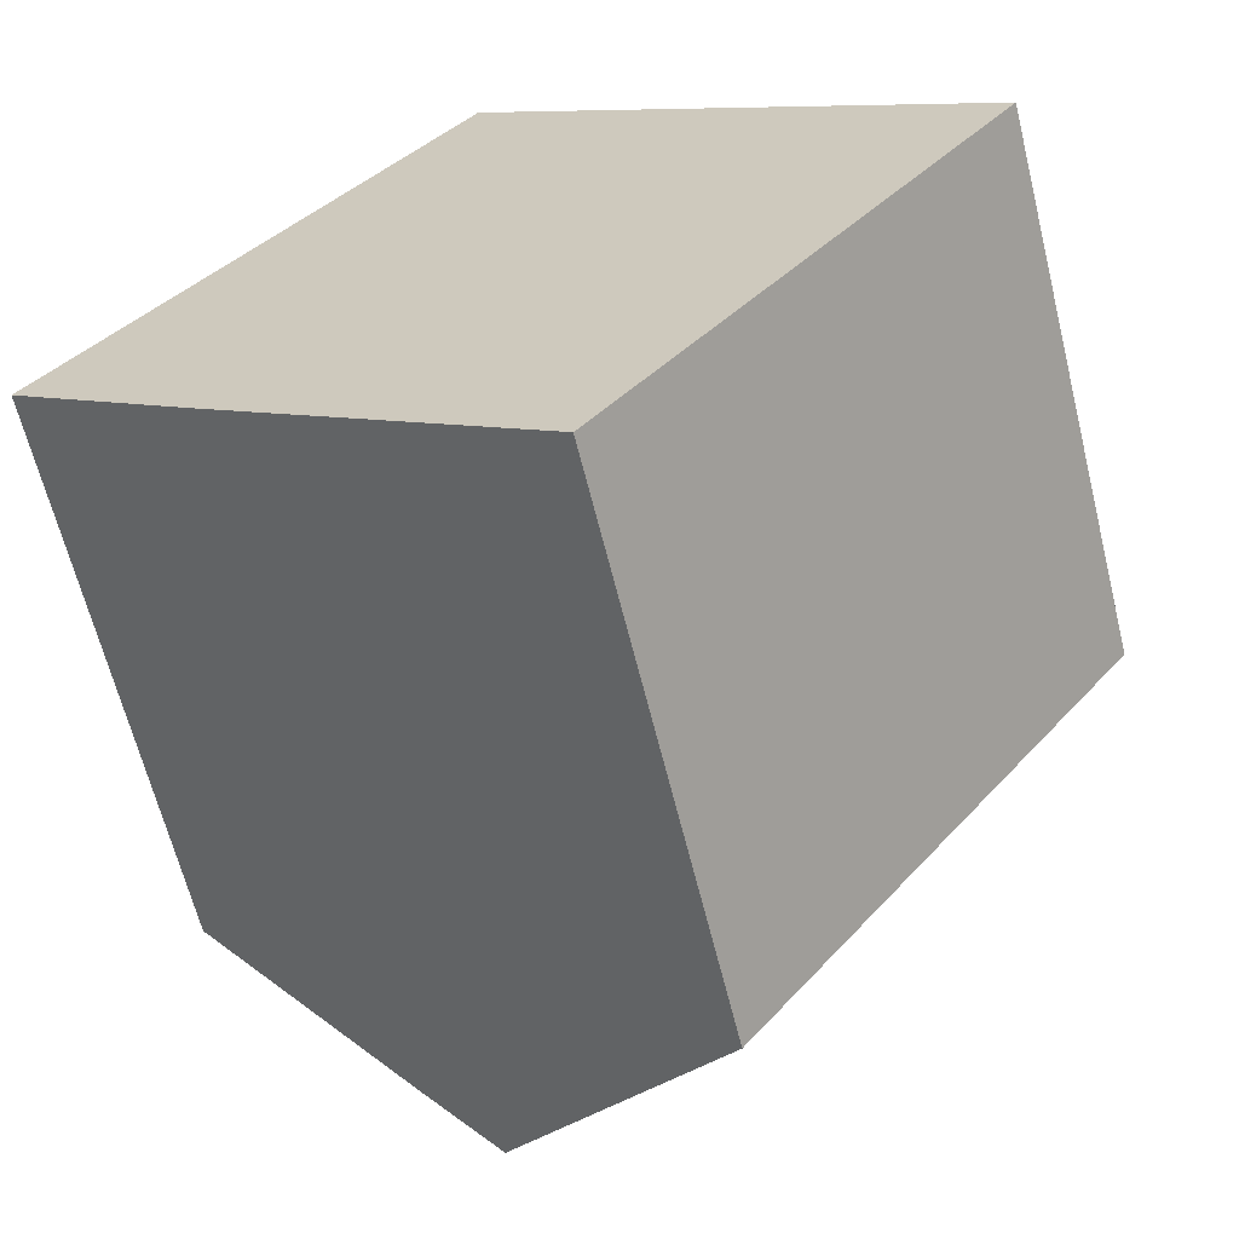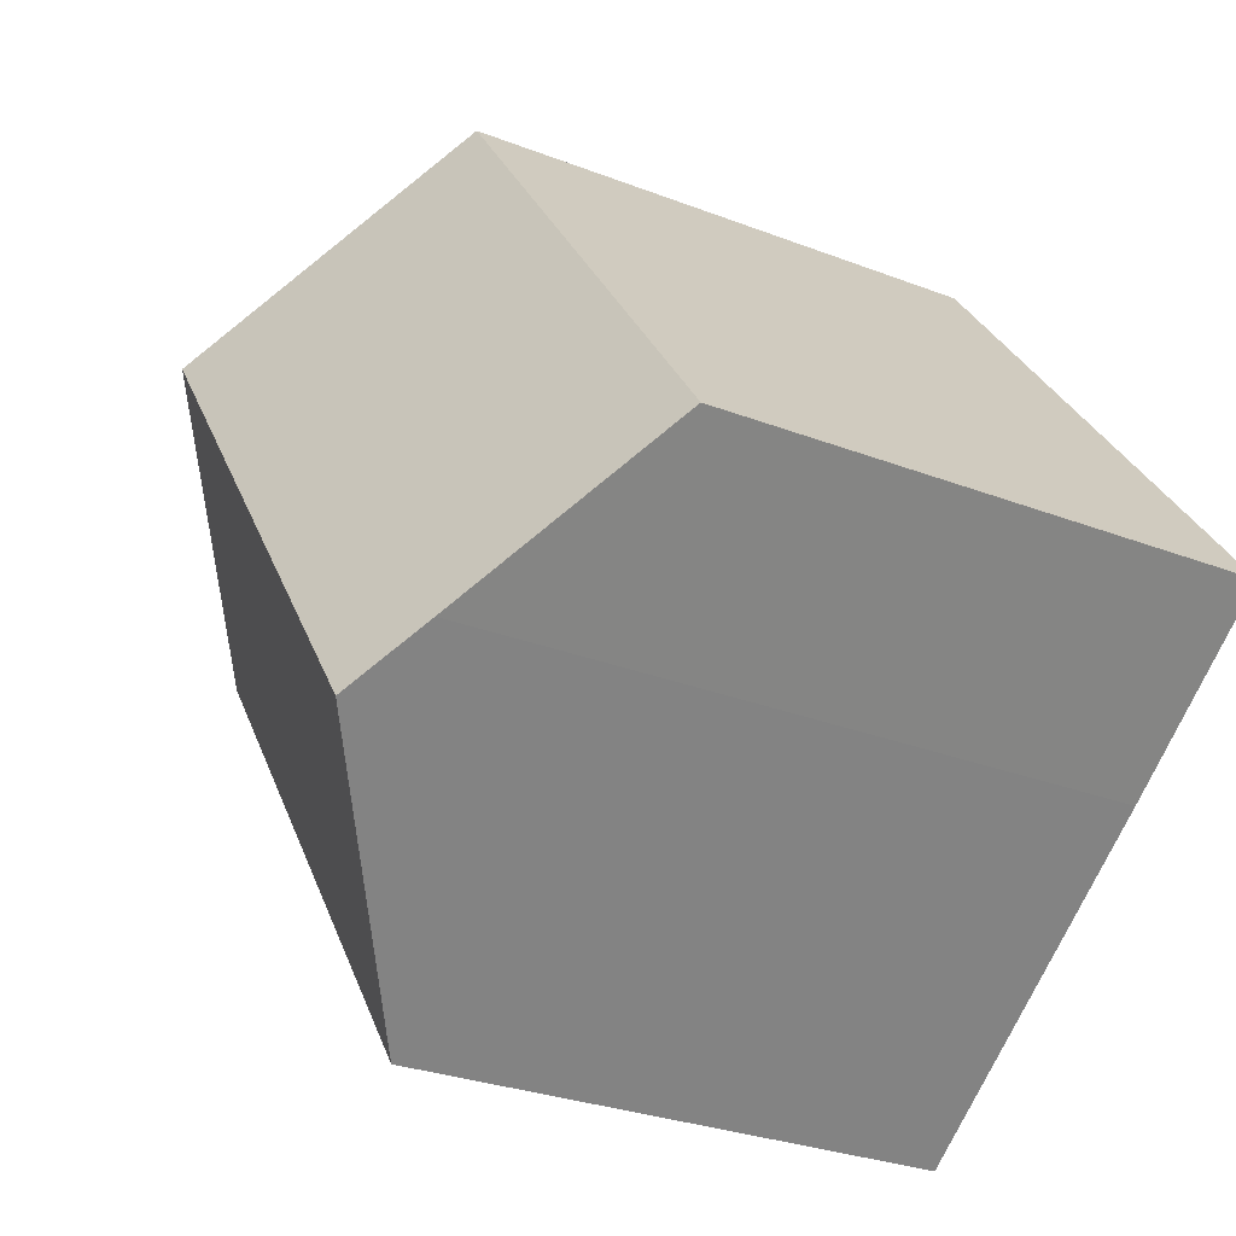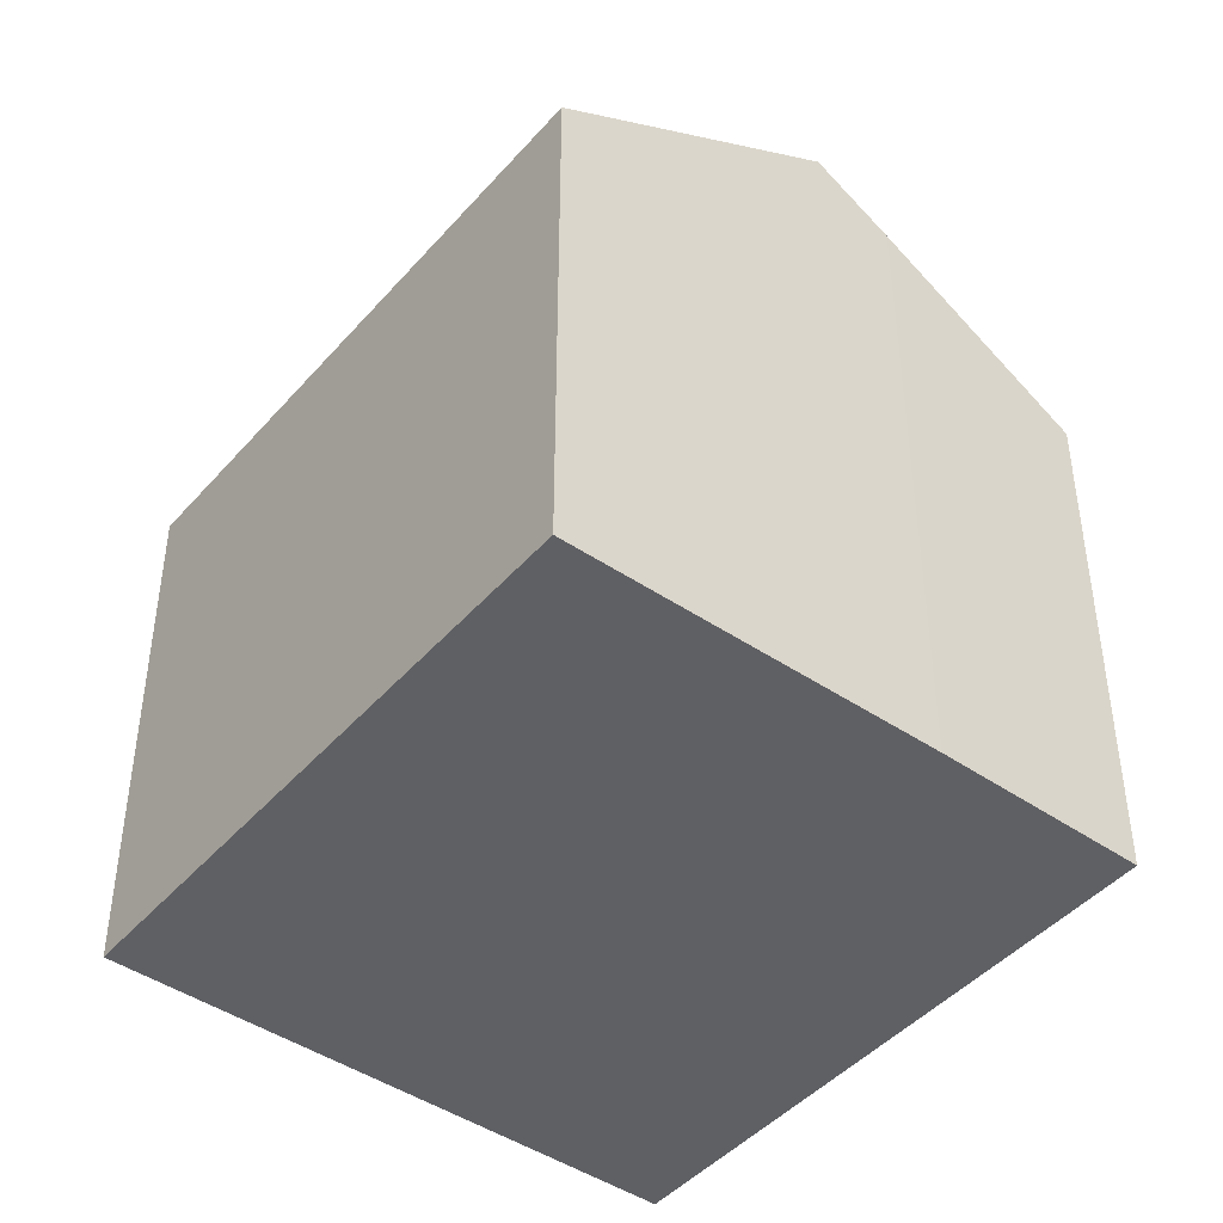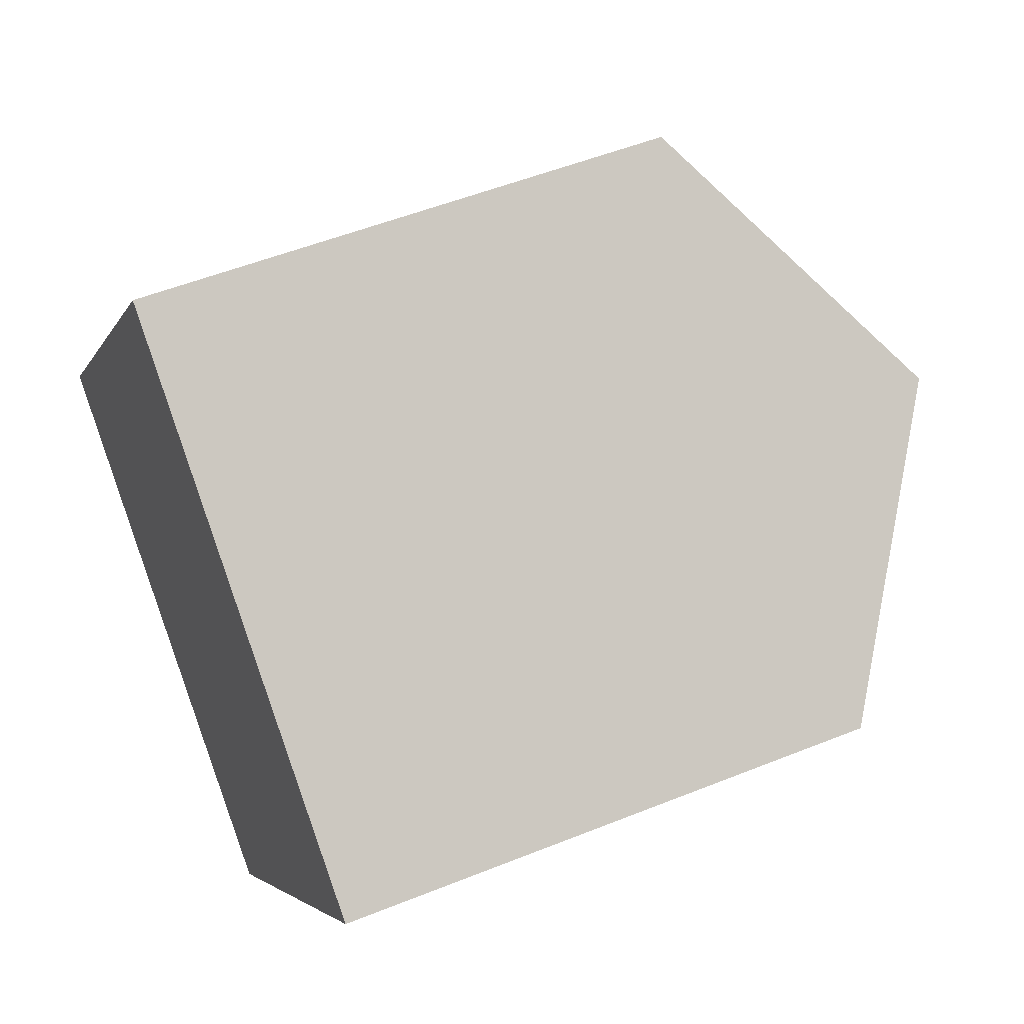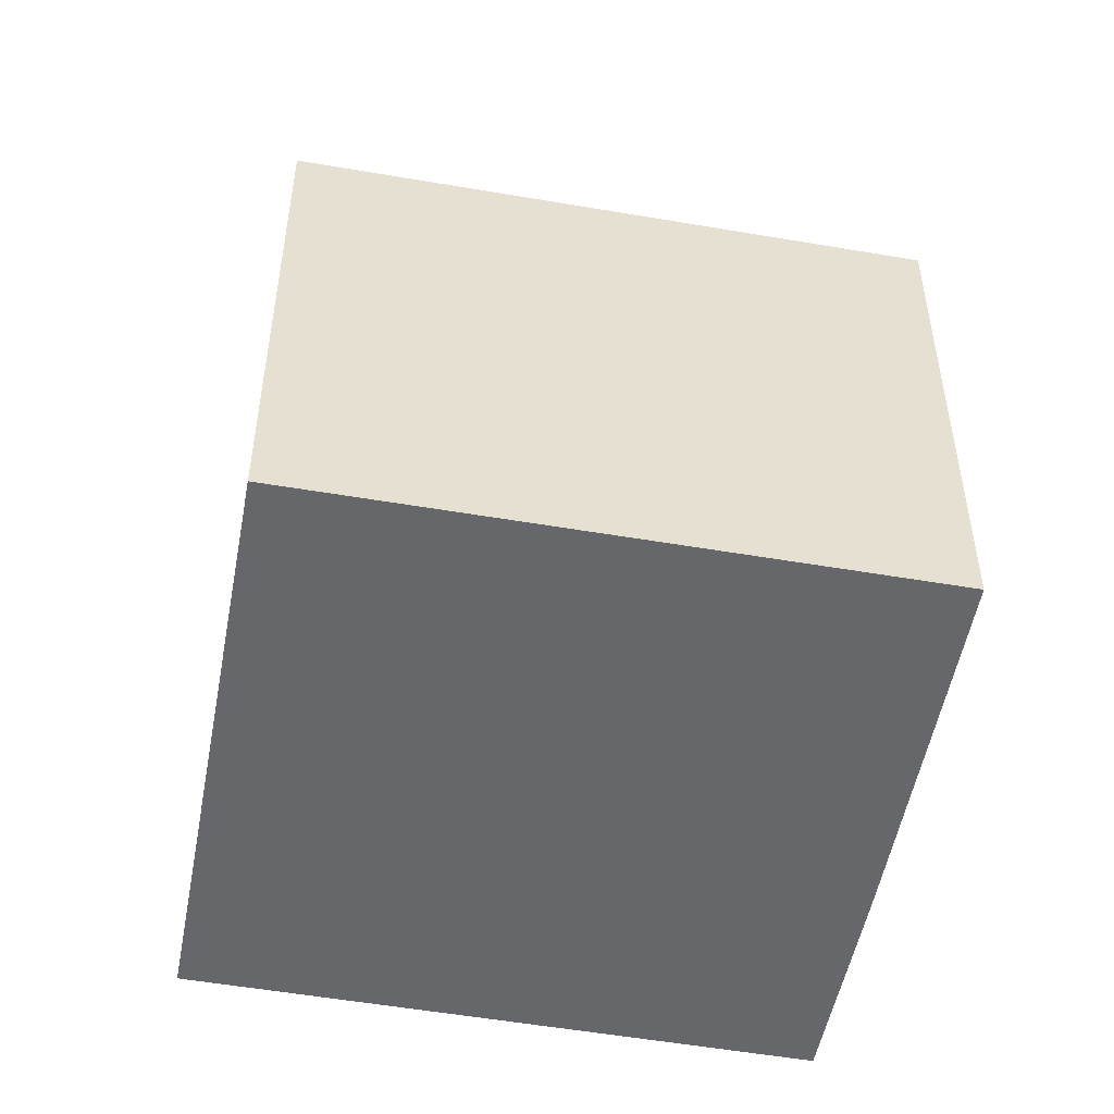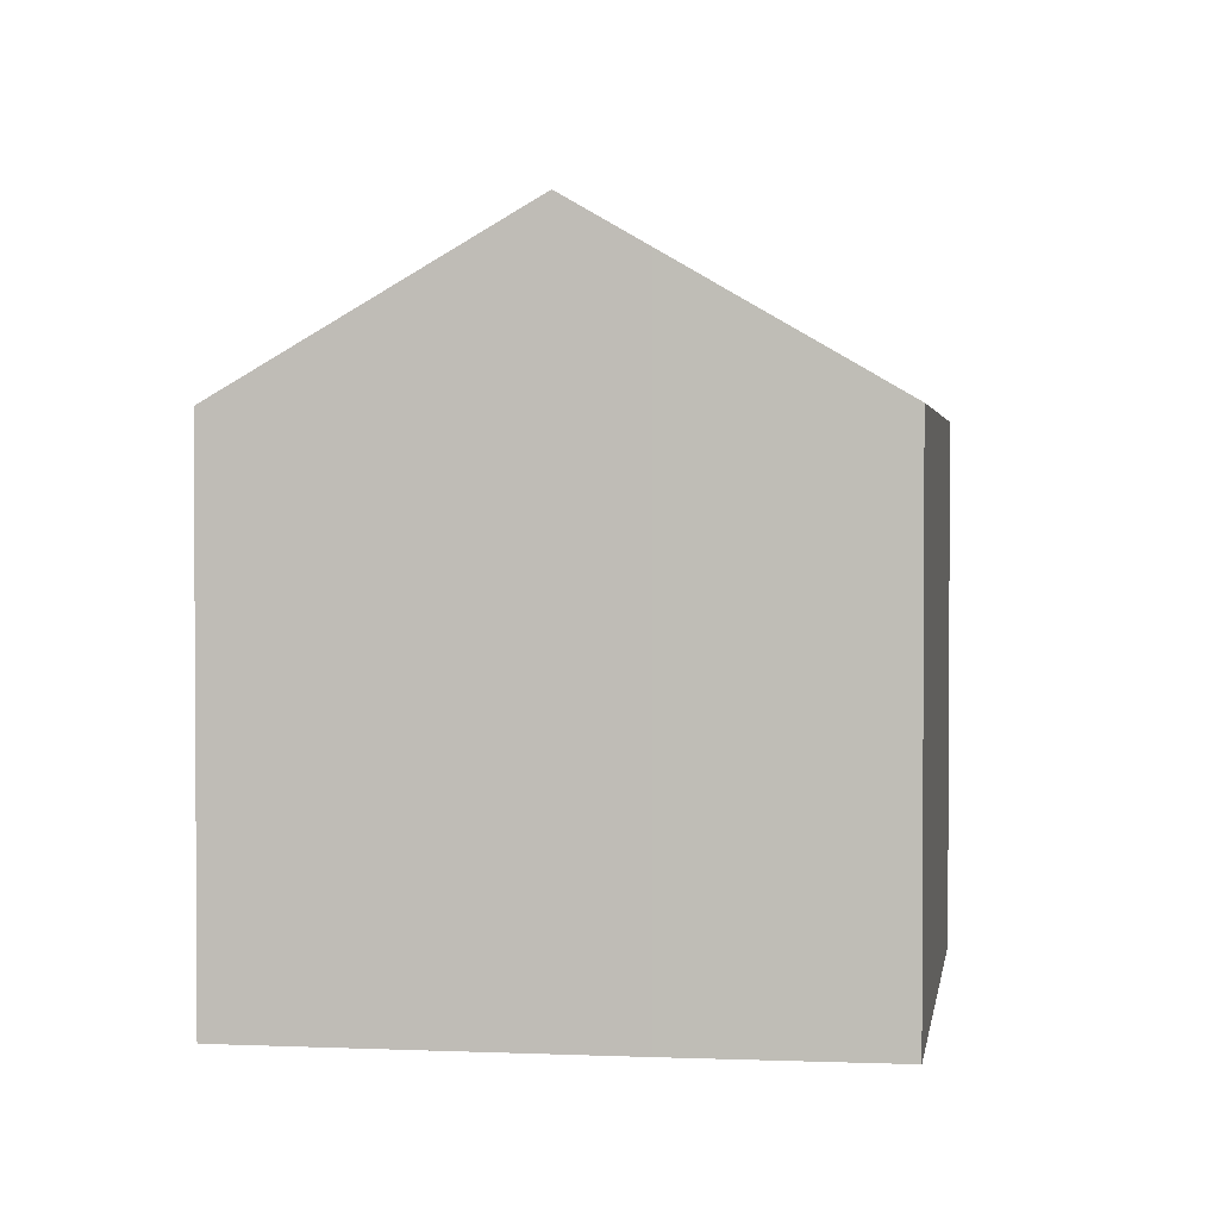
<metadata>
{"format":"obj","ext":"obj","renderer":"f3d","projection":"perspective","resolution":1024,"background":"white","views":[{"elev":-64.1,"azim":13.9,"up":"+Z"},{"elev":-28.6,"azim":-120.2,"up":"+Z"},{"elev":-45.0,"azim":178.5,"up":"+Y"},{"elev":51.9,"azim":66.4,"up":"+Z"},{"elev":-52.2,"azim":116.2,"up":"+Y"},{"elev":2.2,"azim":-134.6,"up":"+Y"}]}
</metadata>
<code>
v -5.768 -0.04989 4.812
v -5.743 -0.03171 4.793
v -5.743 -0.1264 4.793
v -5.768 -0.1264 4.812
v -5.713 -0.04989 4.884
v -5.768 -0.04989 4.812
v -5.768 -0.1264 4.812
v -5.713 -0.1264 4.884
v -5.693 -0.03519 4.869
v -5.713 -0.04989 4.884
v -5.713 -0.1264 4.884
v -5.693 -0.1264 4.869
v -5.679 -0.025 4.858
v -5.733 -0.02486 4.786
v -5.733 -0.02486 4.786
v -5.698 -0.04989 4.76
v -5.698 -0.1264 4.76
v -5.743 -0.1264 4.793
v -5.743 -0.03171 4.793
v -5.713 -0.1264 4.884
v -5.768 -0.1264 4.812
v -5.743 -0.1264 4.793
v -5.698 -0.1264 4.76
v -5.693 -0.1264 4.869
v -5.644 -0.1264 4.832
v -5.679 -0.025 4.858
v -5.693 -0.03519 4.869
v -5.693 -0.1264 4.869
v -5.644 -0.1264 4.832
v -5.644 -0.04989 4.832
v -5.698 -0.04989 4.76
v -5.644 -0.04989 4.832
v -5.644 -0.1264 4.832
v -5.698 -0.1264 4.76
f 1 2 3
f 1 3 4
f 5 6 7
f 5 7 8
f 9 10 11
f 9 11 12
f 13 14 2
f 9 13 2
f 1 5 9
f 1 9 2
f 15 16 17
f 15 17 18
f 15 18 19
f 20 21 22
f 20 22 23
f 24 20 23
f 25 24 23
f 26 27 28
f 26 28 29
f 26 29 30
f 30 16 14
f 30 14 13
f 31 32 33
f 31 33 34

</code>
